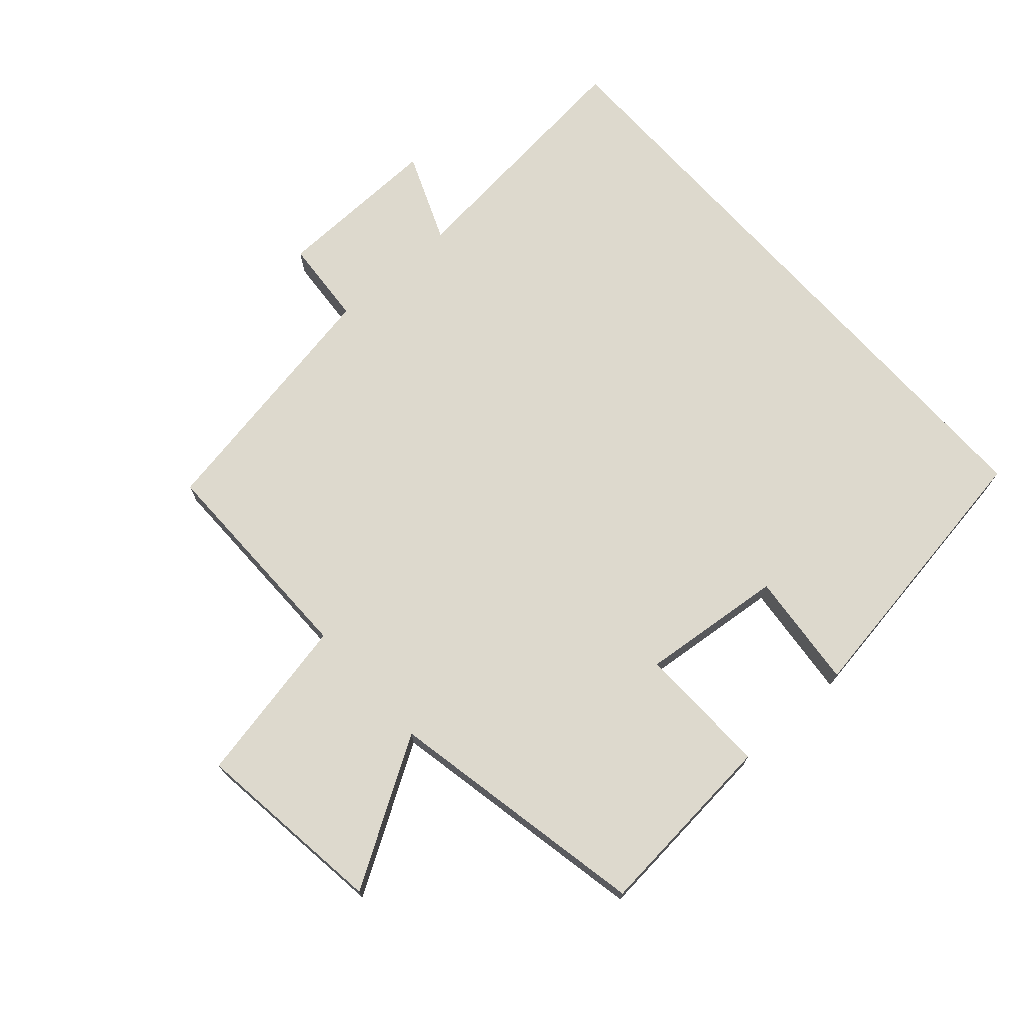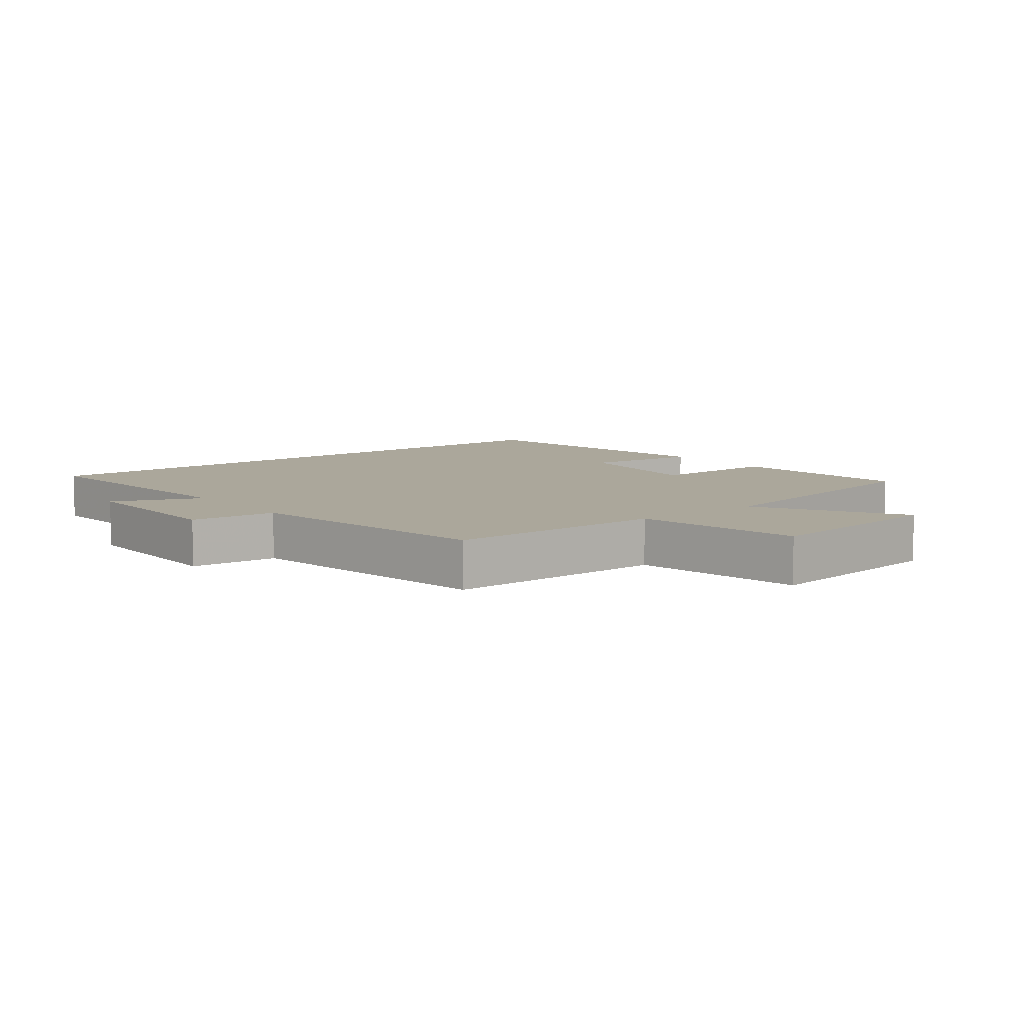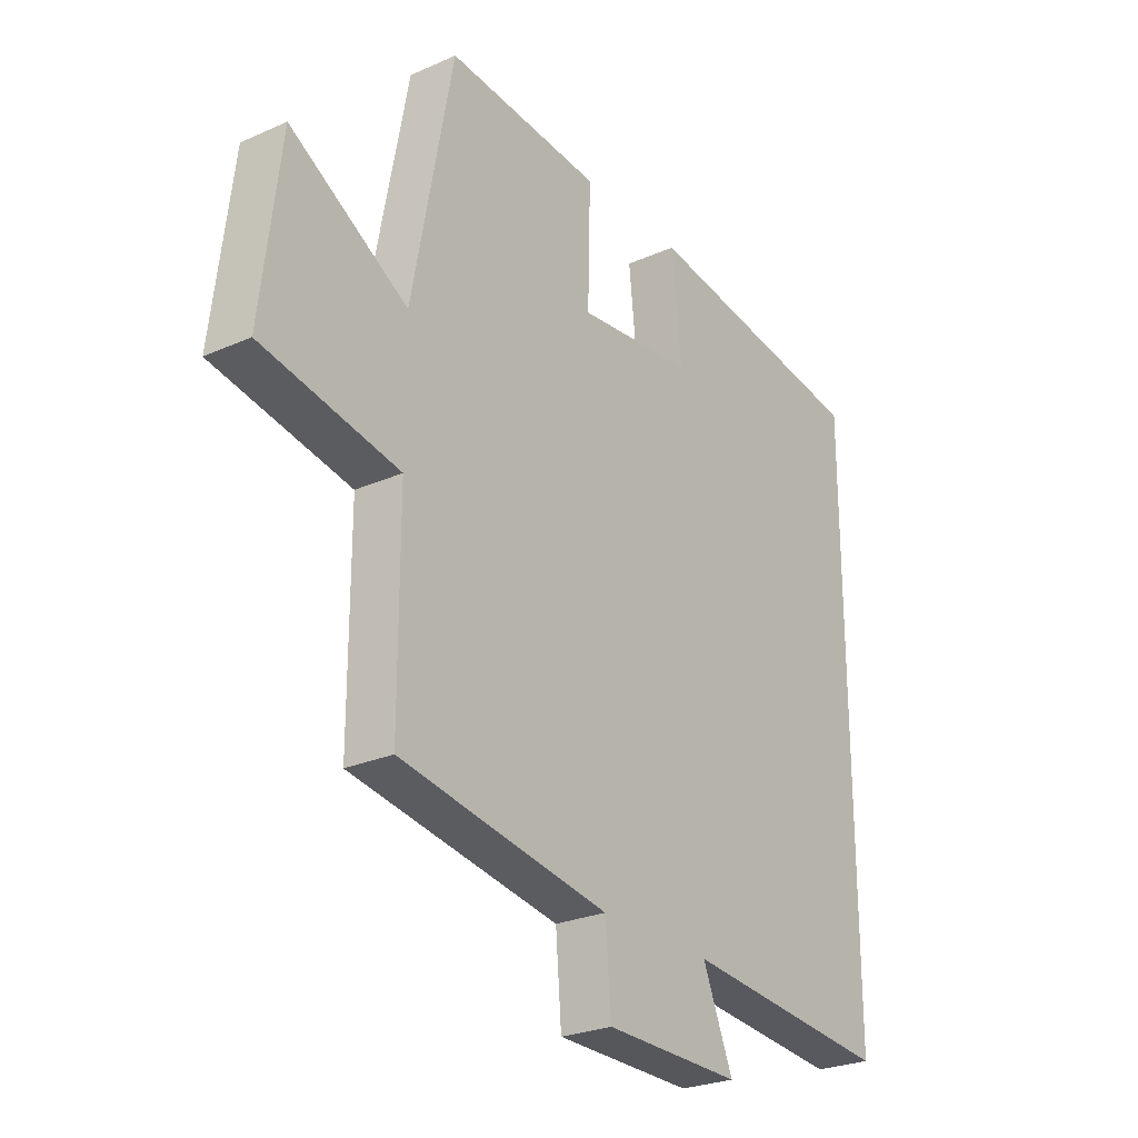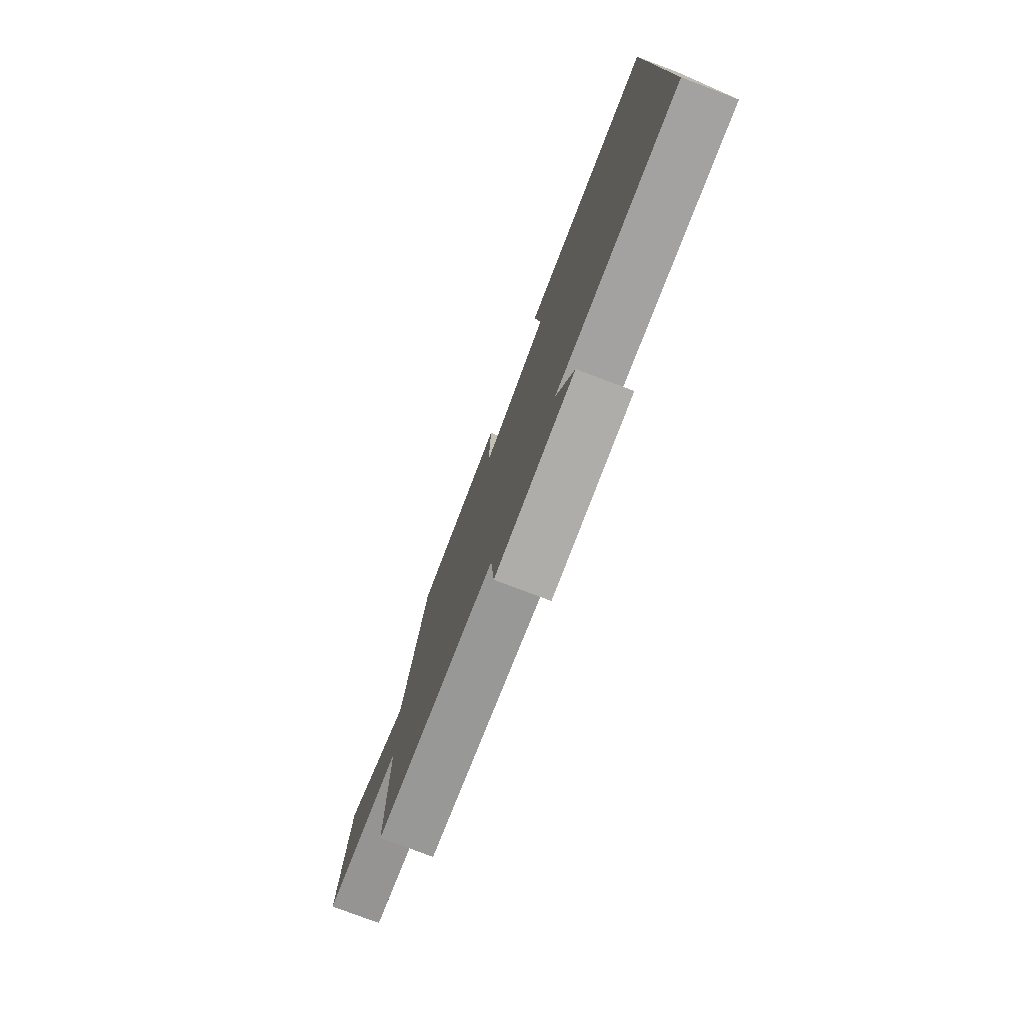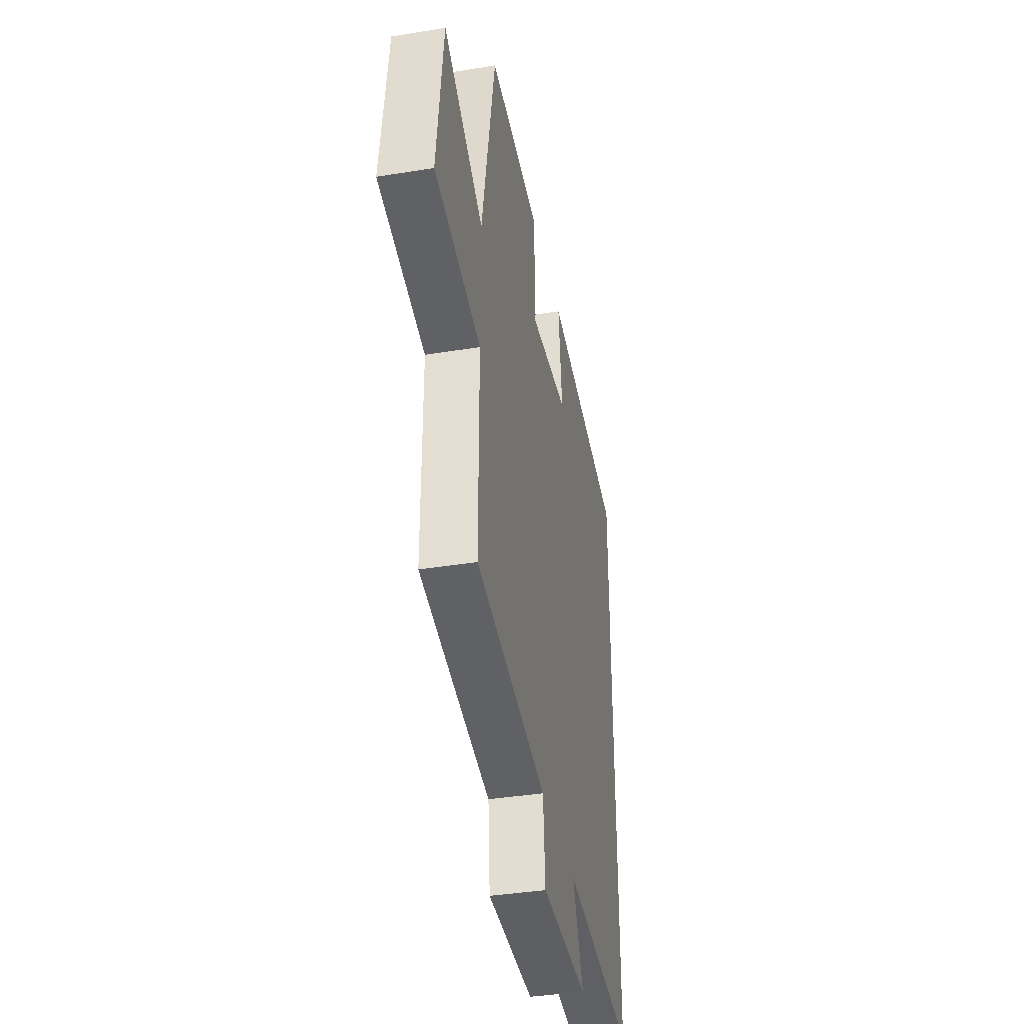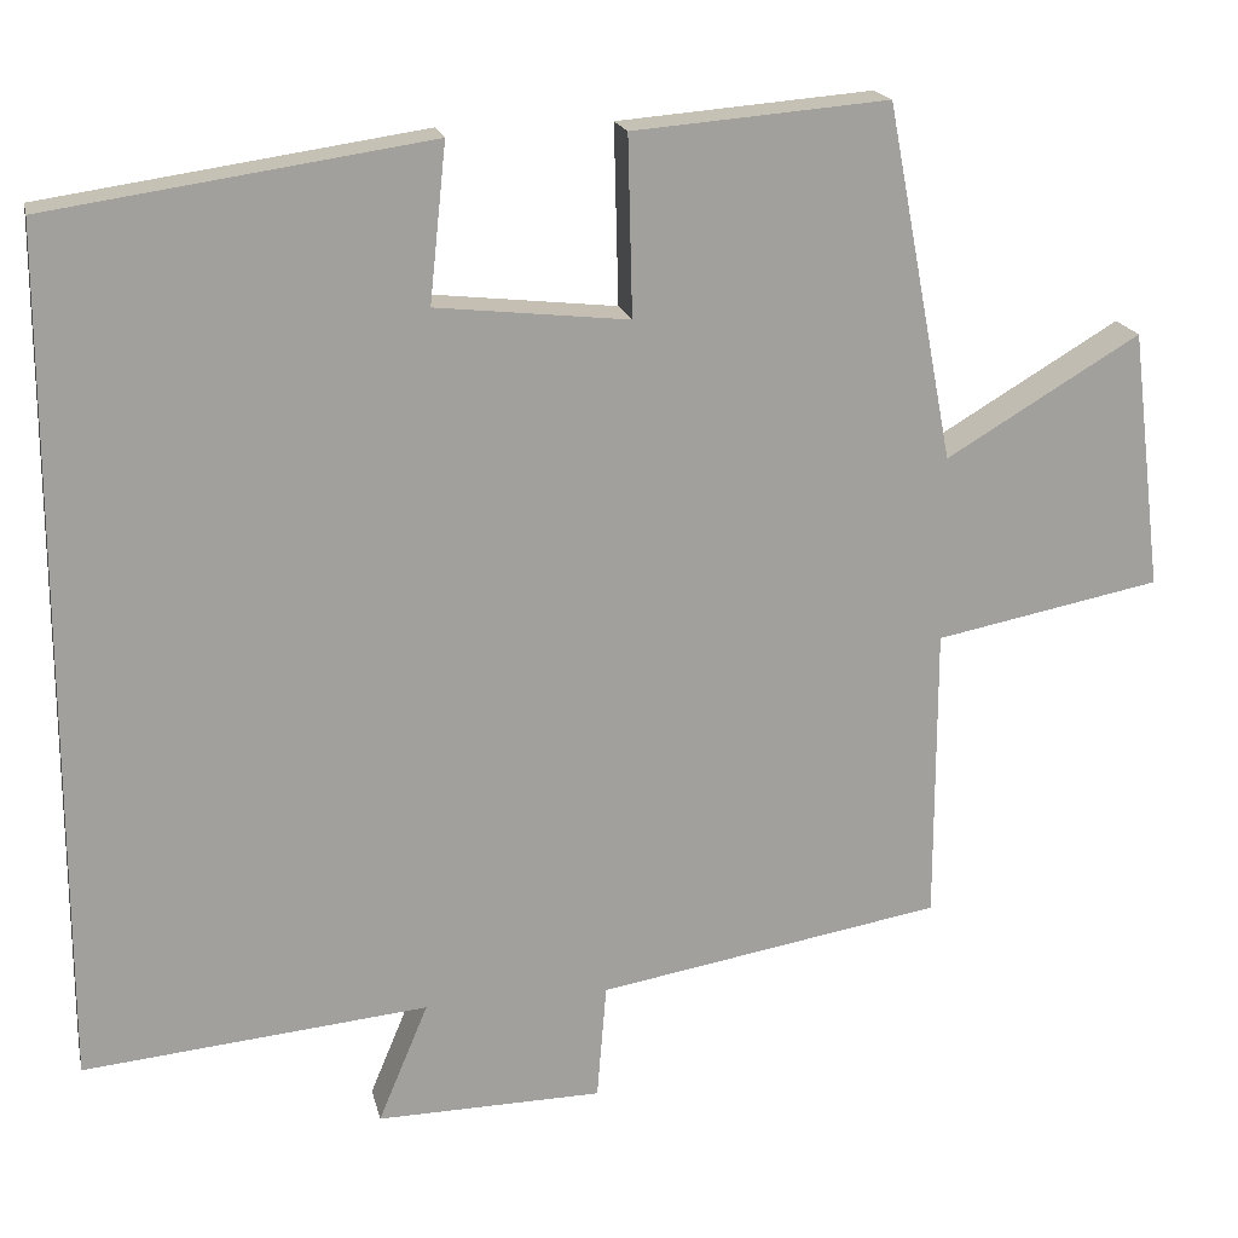
<metadata>
{"format":"obj","ext":"obj","renderer":"f3d","projection":"perspective","resolution":1024,"background":"white","views":[{"elev":72.0,"azim":-42.0,"up":"+Y"},{"elev":8.1,"azim":-128.0,"up":"+Y"},{"elev":-26.0,"azim":-54.8,"up":"+Z"},{"elev":-78.0,"azim":69.3,"up":"+Z"},{"elev":-39.2,"azim":-78.5,"up":"+Z"},{"elev":18.5,"azim":167.6,"up":"+Z"}]}
</metadata>
<code>
v 0.5 0.07 0.436
v 0.5 0.07 -0.537
v 0.106 0.07 -0.5
v 0.163 0.07 -0.637
v -0.095 0.07 -0.633
v -0.106 0.07 -0.5
v -0.5 0.07 -0.433
v -0.5 0.07 -0.095
v -0.758 0.07 -0.045
v -0.722 0.07 0.251
v -0.5 0.07 0.119
v -0.423 0.07 0.524
v -0.131 0.07 0.5
v -0.136 0.07 0.296
v 0.084 0.07 0.32
v 0.065 0.07 0.5
v 0.5 0 0.436
v 0.5 0 -0.537
v 0.106 0 -0.5
v 0.163 0 -0.637
v -0.095 0 -0.633
v -0.106 0 -0.5
v -0.5 0 -0.433
v -0.5 0 -0.095
v -0.758 0 -0.045
v -0.722 0 0.251
v -0.5 0 0.119
v -0.423 0 0.524
v -0.131 0 0.5
v -0.136 0 0.296
v 0.084 0 0.32
v 0.065 0 0.5
f 15 16 1 2
f 14 15 2 3
f 11 12 13 14
f 11 14 3
f 8 9 10 11
f 6 7 8 11
f 6 11 3 4
f 4 5 6
f 18 17 32 31
f 19 18 31 30
f 30 29 28 27
f 19 30 27
f 27 26 25 24
f 27 24 23 22
f 20 19 27 22
f 22 21 20
f 1 17 18 2
f 2 18 19 3
f 3 19 20 4
f 4 20 21 5
f 5 21 22 6
f 6 22 23 7
f 7 23 24 8
f 8 24 25 9
f 9 25 26 10
f 10 26 27 11
f 11 27 28 12
f 12 28 29 13
f 13 29 30 14
f 14 30 31 15
f 15 31 32 16
f 16 32 17 1

</code>
